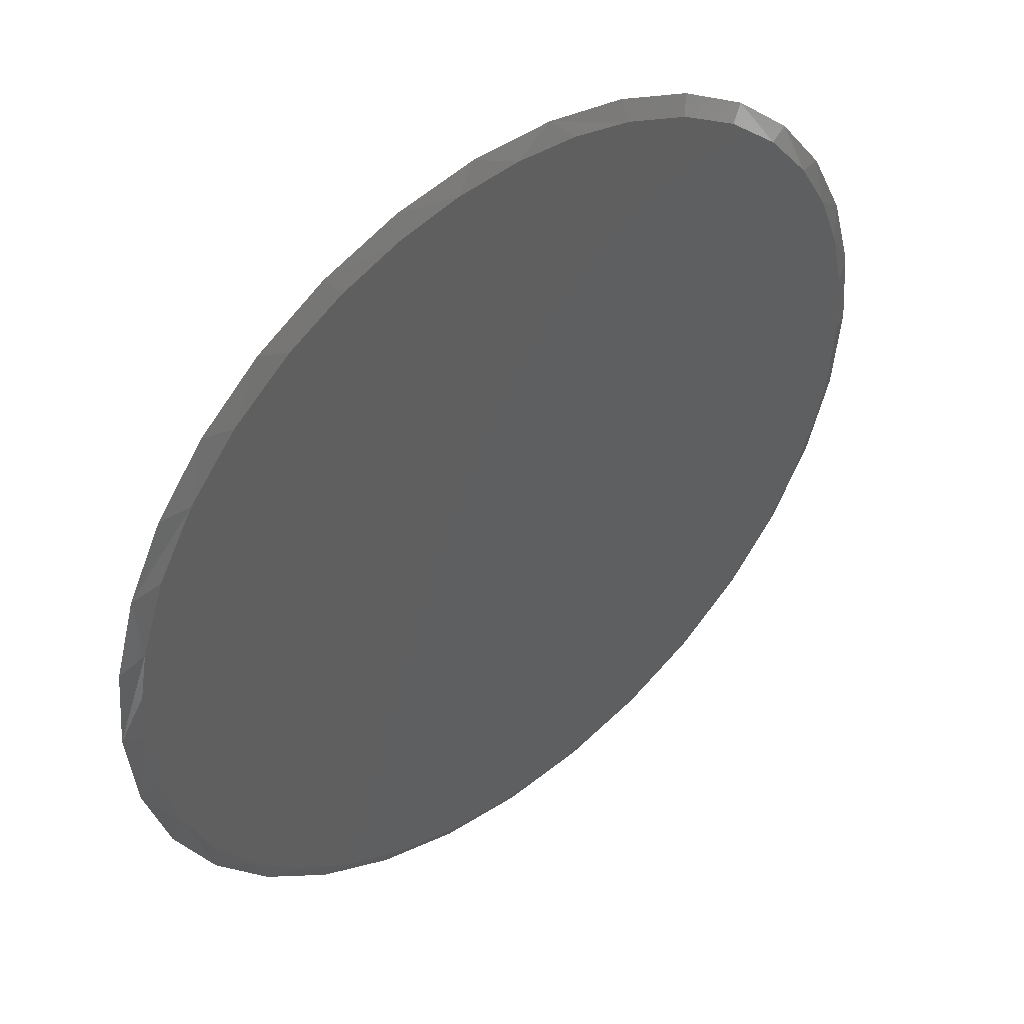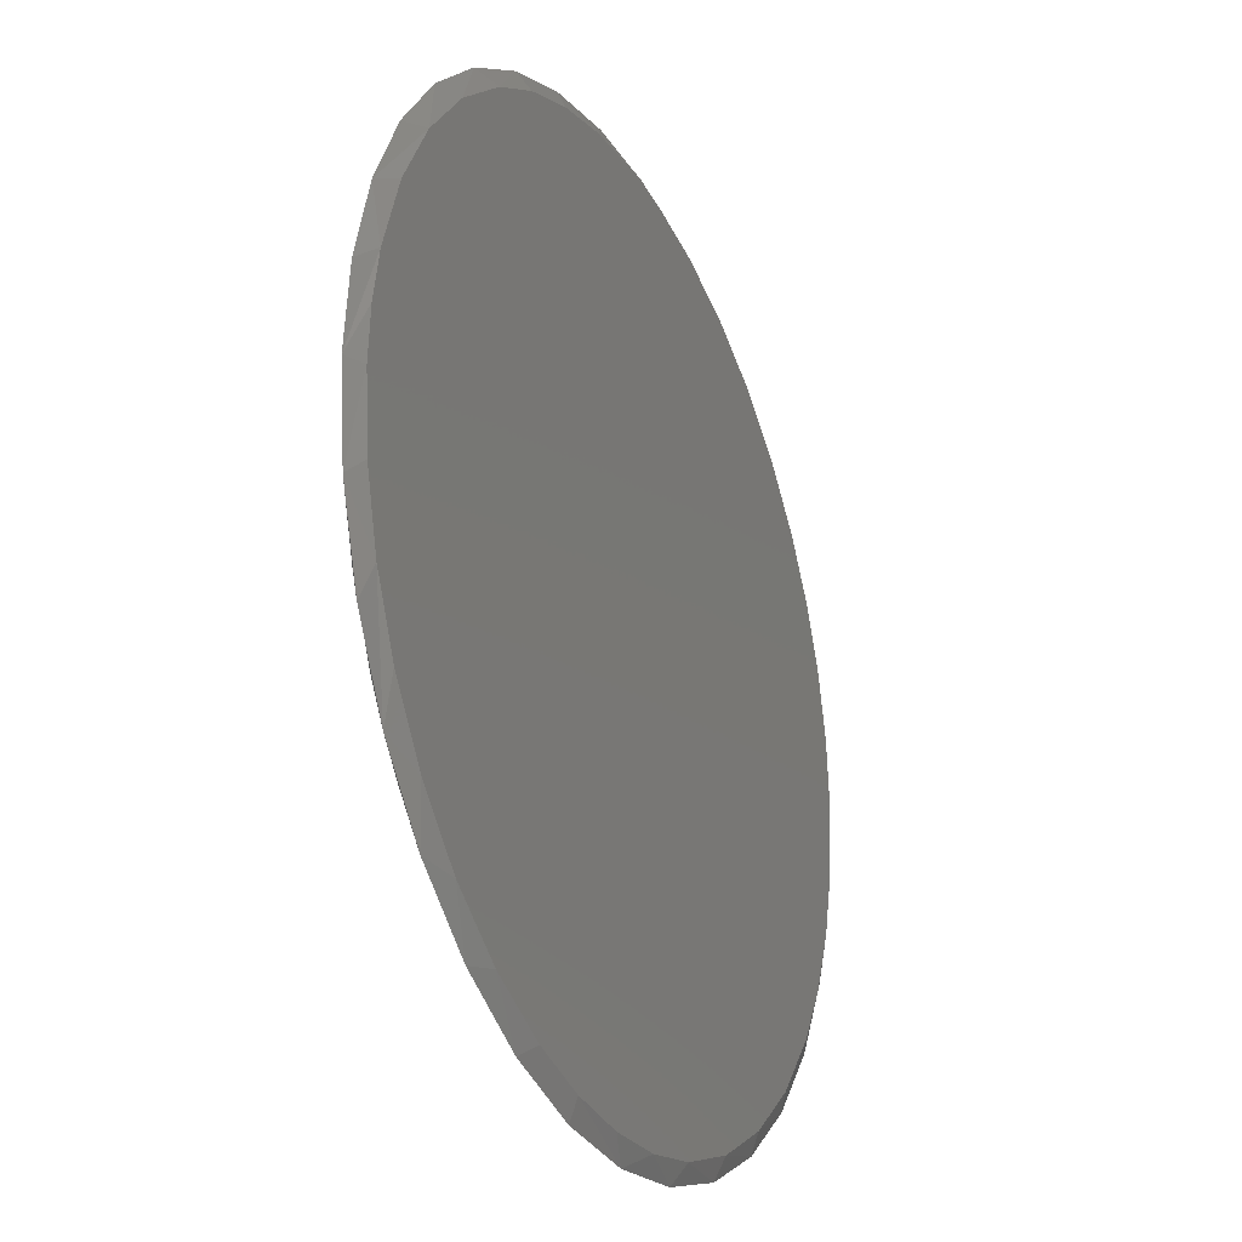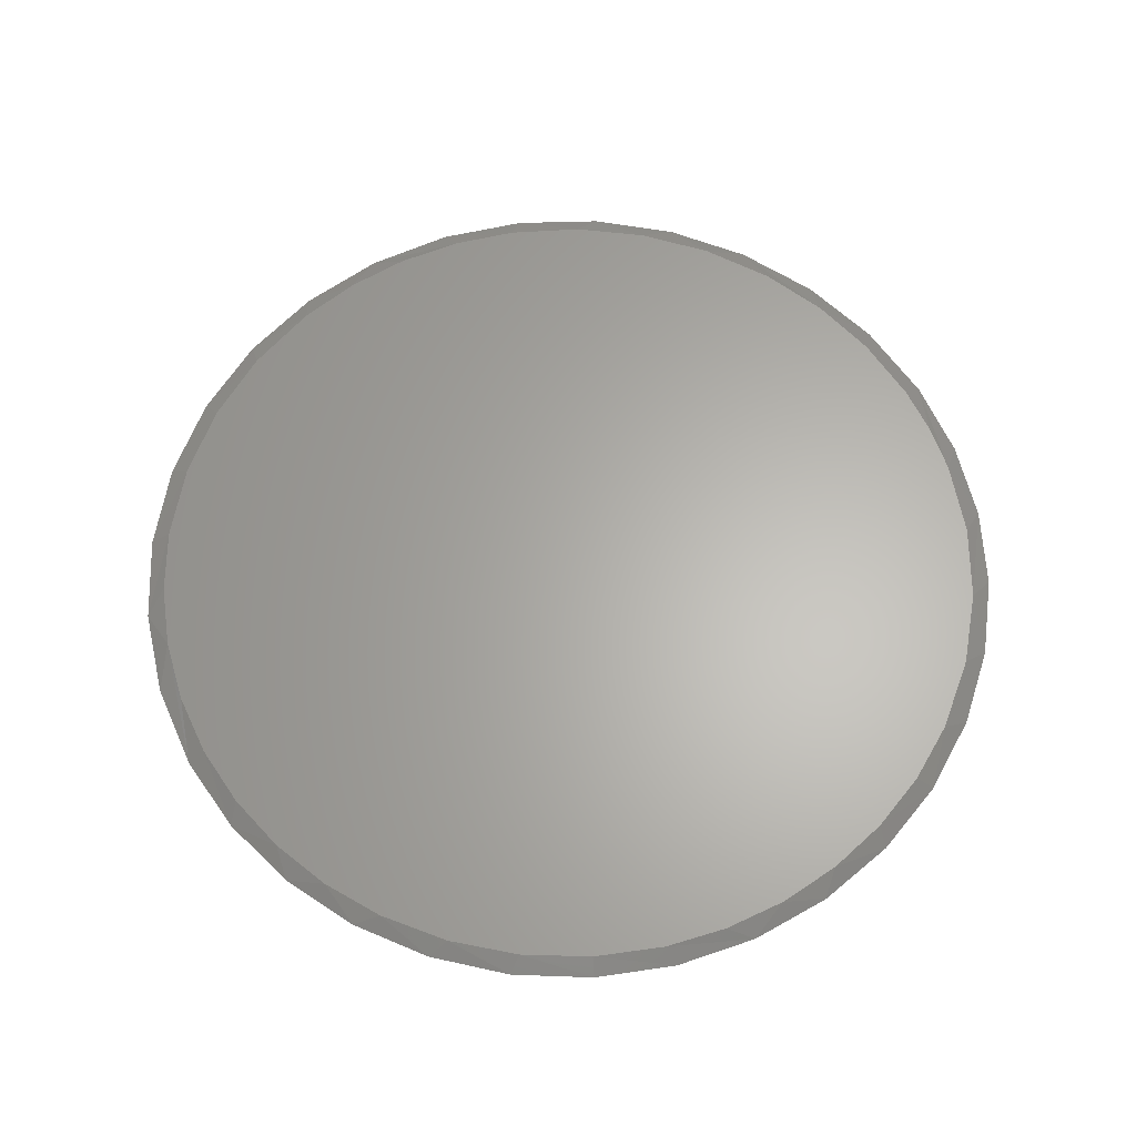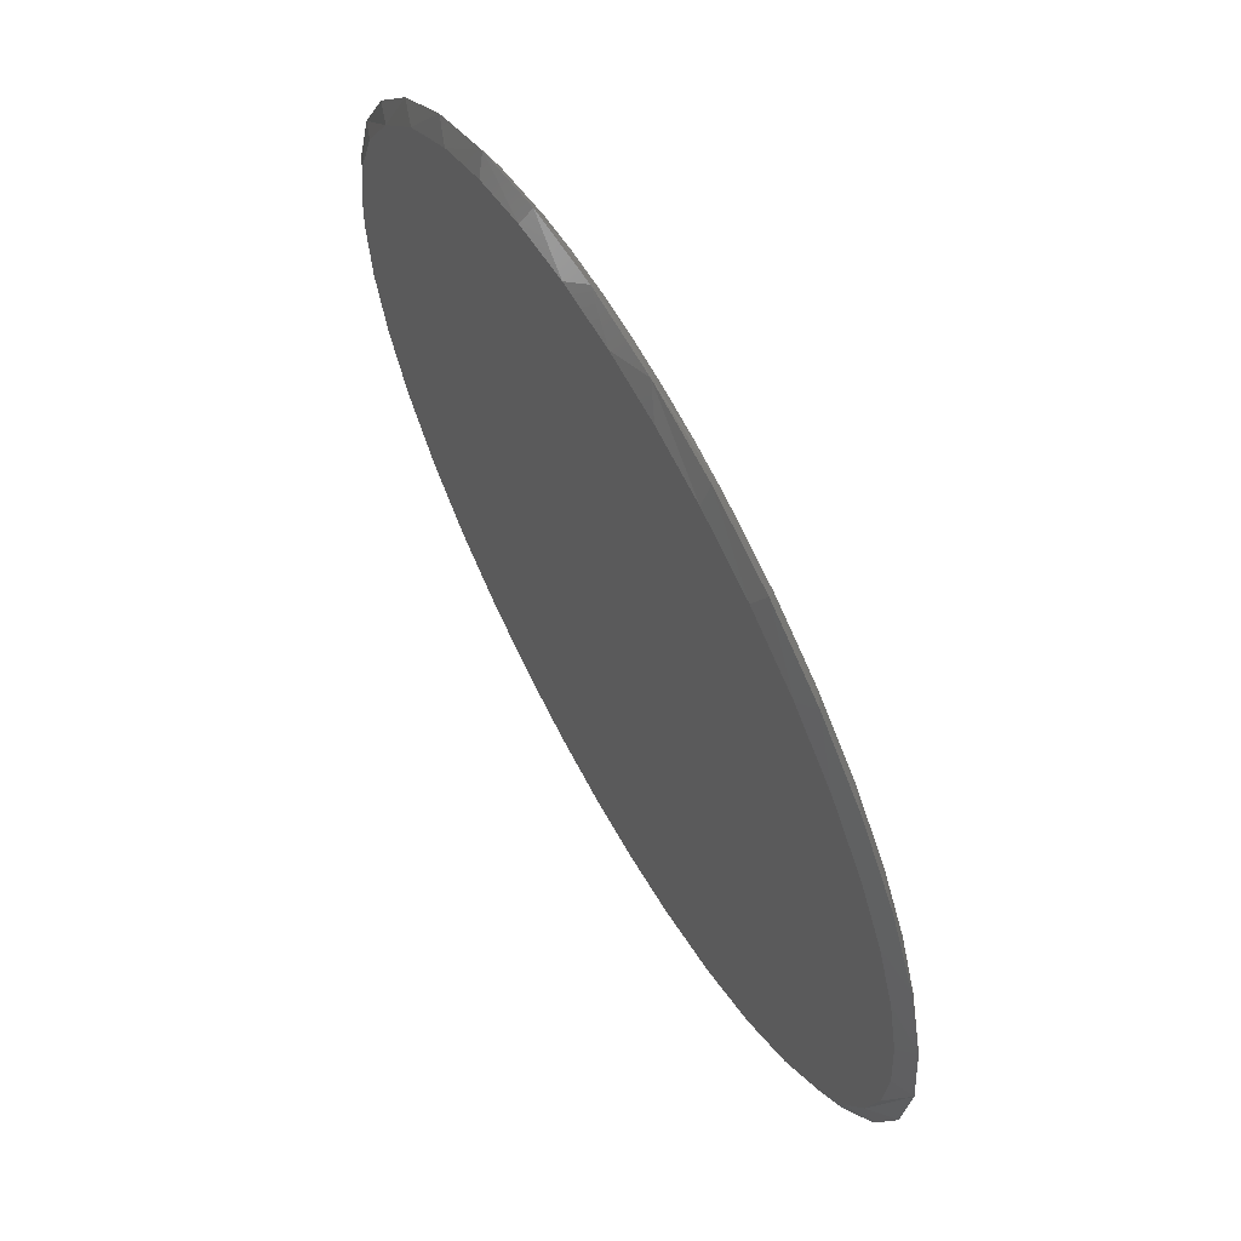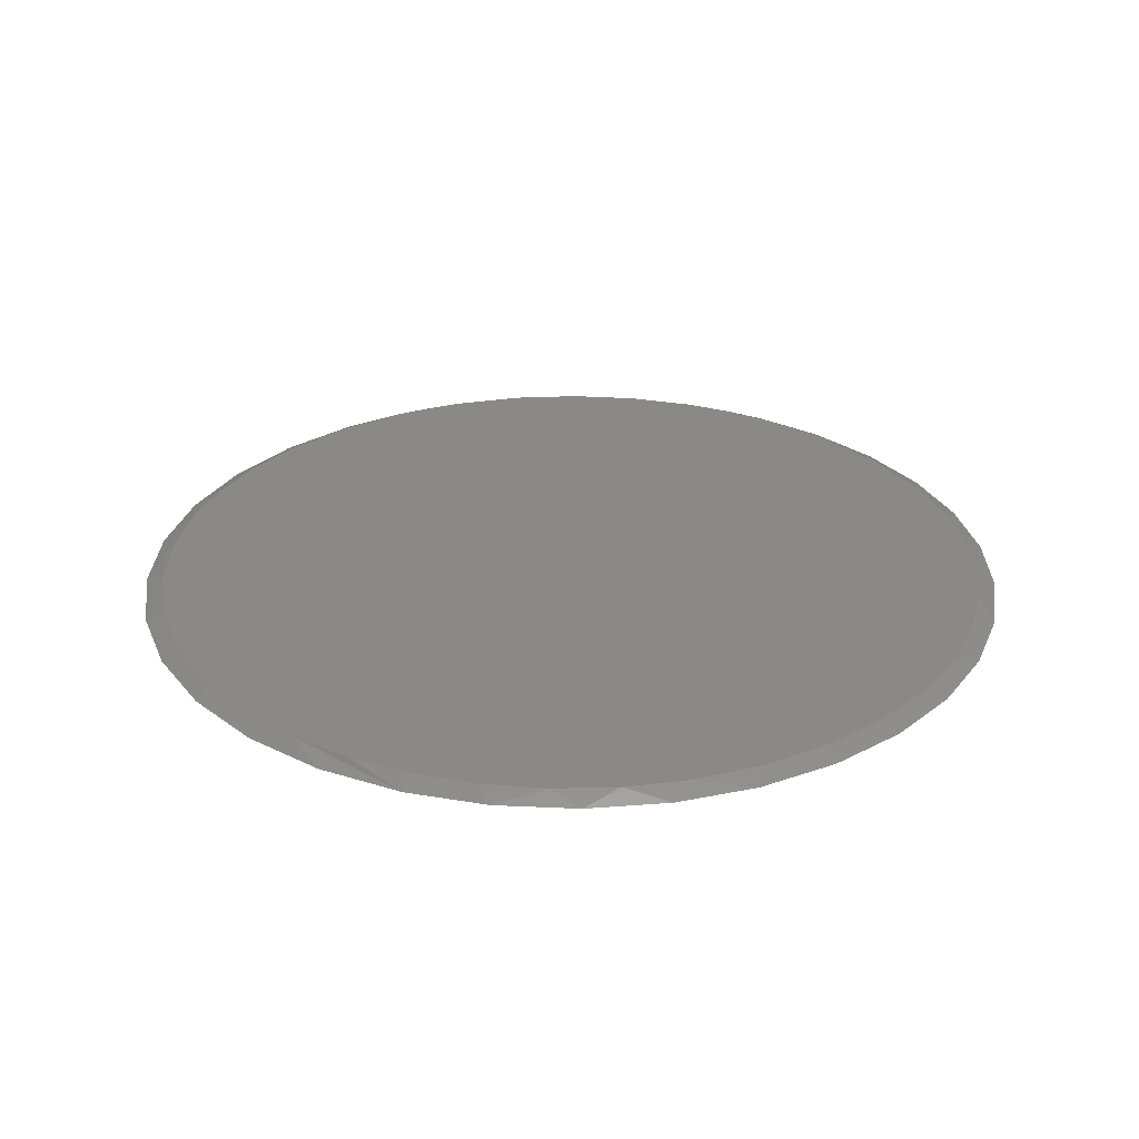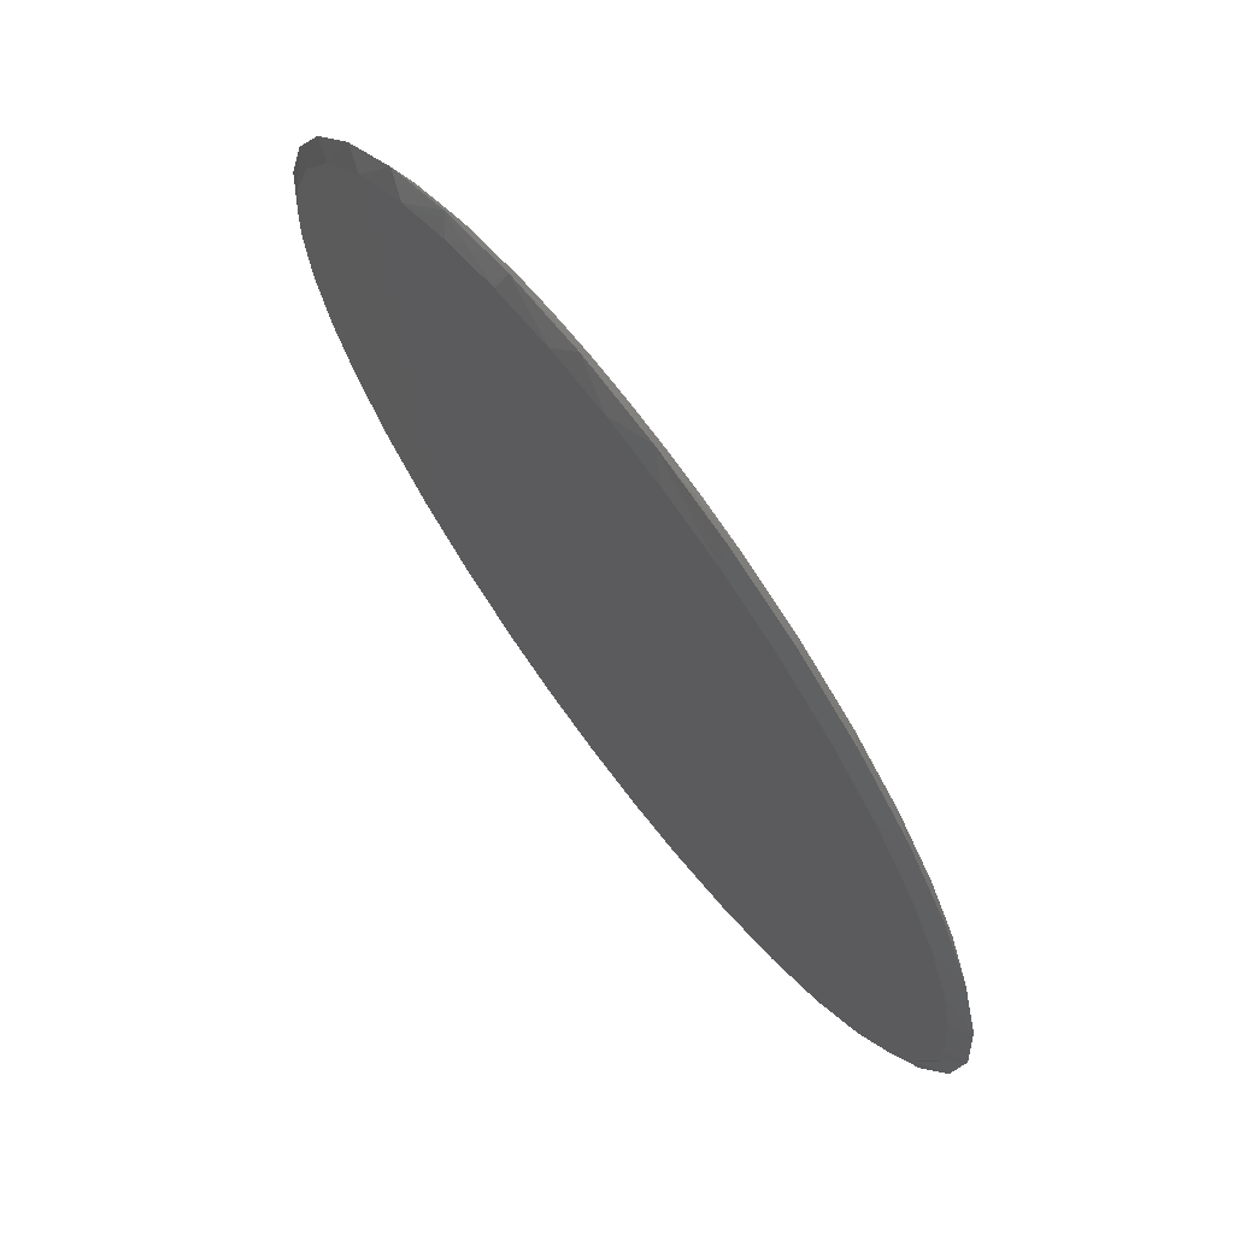
<metadata>
{"format":"stl","ext":"stl","renderer":"f3d","projection":"perspective","resolution":1024,"background":"white","views":[{"elev":45.8,"azim":140.5,"up":"+Z"},{"elev":-26.3,"azim":115.0,"up":"+Z"},{"elev":63.8,"azim":-29.7,"up":"+Y"},{"elev":64.5,"azim":-119.1,"up":"+Z"},{"elev":28.5,"azim":-70.2,"up":"+Y"},{"elev":71.1,"azim":-126.7,"up":"+Z"}]}
</metadata>
<code>
# stl→obj: 113 verts, 222 faces
v -0.06322 -0.03125 0.7232
v 0.07901 -0.03125 0.7232
v 0.007894 -0.03125 0.7266
v -0.1336 -0.03125 0.7127
v 0.1494 -0.03125 0.7127
v 0.163 -0.03125 -0.7099
v -0.05581 -0.03125 -0.7238
v 0.05412 -0.03125 -0.7252
v 0.2185 -0.03125 0.6955
v -0.2027 -0.03125 0.6955
v 0.3321 -0.03125 0.6503
v -0.3163 -0.03125 0.6503
v 0.4365 -0.03125 0.5868
v -0.4207 -0.03125 0.5868
v 0.5288 -0.03125 0.5067
v -0.513 -0.03125 0.5067
v 0.6063 -0.03125 0.4122
v -0.5905 -0.03125 0.4122
v 0.671 -0.03125 0.2971
v -0.6456 -0.03125 0.3176
v 0.7138 -0.03125 0.1722
v -0.6859 -0.03125 0.2159
v 0.7293 -0.03125 0.08671
v -0.7105 -0.03125 0.1092
v 0.7345 -0.03125 -2.574e-16
v -0.7187 -0.03125 -8.559e-08
v 0.7245 -0.03125 -0.1204
v -0.7105 -0.03125 -0.1094
v 0.6947 -0.03125 -0.2374
v -0.6858 -0.03125 -0.2164
v 0.6458 -0.03125 -0.3479
v -0.6453 -0.03125 -0.3184
v 0.575 -0.03125 -0.4544
v -0.5899 -0.03125 -0.4131
v 0.4865 -0.03125 -0.5468
v -0.5054 -0.03125 -0.5143
v 0.3832 -0.03125 -0.6222
v -0.404 -0.03125 -0.5986
v 0.2683 -0.03125 -0.6784
v -0.289 -0.03125 -0.6632
v -0.1643 -0.03125 -0.706
v 0.6381 -0.01562 -0.4211
v 0.7081 -0.01562 -0.29
v 0.7512 -0.01562 -0.1479
v 0.5438 -0.01562 -0.5359
v 0.2979 -0.01562 -0.7002
v 0.429 -0.01562 -0.6302
v -0.14 -0.01562 -0.7433
v 0.007895 -0.01562 -0.7579
v -0.2821 -0.01562 -0.7002
v -0.7354 -0.01562 -0.1479
v -0.6923 -0.01562 -0.29
v -0.75 -0.01562 -1.372e-15
v 0.7658 -0.01562 -1.65e-15
v 0.1558 -0.01562 -0.7433
v -0.6223 -0.01562 -0.4211
v -0.528 -0.01562 -0.5359
v -0.4132 -0.01562 -0.6302
v -0.6365 -0.01562 0.399
v -0.6988 -0.01562 0.2738
v -0.7371 -0.01562 0.1393
v -0.5522 -0.01562 0.5106
v 0.07782 -0.01562 0.7547
v -0.06204 -0.01562 0.7547
v 0.2153 -0.01562 0.729
v 0.7146 -0.01562 0.2738
v 0.6523 -0.01562 0.399
v 0.568 -0.01562 0.5106
v 0.7529 -0.01562 0.1393
v -0.1995 -0.01562 0.729
v -0.3299 -0.01562 0.6784
v -0.4488 -0.01562 0.6048
v 0.4646 -0.01562 0.6048
v 0.3457 -0.01562 0.6784
v 0.007895 8.414e-17 0.7266
v 0.1173 9.629e-17 0.7184
v -0.09856 7.232e-17 0.7188
v 0.05412 8.928e-17 -0.7252
v -0.05581 7.707e-17 -0.7238
v 0.163 1.014e-16 -0.7099
v -0.1643 6.503e-17 -0.706
v -0.289 5.118e-17 -0.6632
v 0.2683 1.131e-16 -0.6784
v -0.404 3.842e-17 -0.5986
v 0.3832 1.258e-16 -0.6222
v -0.5054 2.716e-17 -0.5143
v 0.4865 1.373e-16 -0.5468
v -0.5899 1.778e-17 -0.4131
v 0.575 1.471e-16 -0.4544
v -0.6453 1.163e-17 -0.3184
v 0.6458 1.55e-16 -0.3479
v -0.6858 7.129e-18 -0.2164
v 0.6947 1.604e-16 -0.2374
v -0.7105 4.39e-18 -0.1094
v 0.7245 1.637e-16 -0.1204
v -0.7187 3.469e-18 -8.559e-08
v 0.7345 1.648e-16 -2.574e-16
v -0.7105 4.385e-18 0.1092
v 0.7293 1.642e-16 0.08671
v -0.6859 7.111e-18 0.2159
v 0.7138 1.625e-16 0.1722
v -0.6456 1.159e-17 0.3176
v 0.6711 1.578e-16 0.2969
v -0.5905 1.771e-17 0.4122
v 0.6065 1.506e-16 0.4119
v -0.513 2.632e-17 0.5067
v 0.5222 1.412e-16 0.5133
v -0.4207 3.656e-17 0.5868
v 0.421 1.3e-16 0.5978
v -0.3163 4.815e-17 0.6503
v 0.3263 1.195e-16 0.6532
v -0.2027 6.076e-17 0.6955
v 0.2243 1.082e-16 0.6937
f 1 2 3
f 2 1 4
f 2 4 5
f 6 7 8
f 5 4 9
f 9 4 10
f 9 10 11
f 11 10 12
f 11 12 13
f 13 12 14
f 13 14 15
f 15 14 16
f 15 16 17
f 17 16 18
f 17 18 19
f 19 18 20
f 19 20 21
f 21 20 22
f 21 22 23
f 23 22 24
f 23 24 25
f 25 24 26
f 25 26 27
f 27 26 28
f 27 28 29
f 29 28 30
f 29 30 31
f 31 30 32
f 31 32 33
f 33 32 34
f 33 34 35
f 35 34 36
f 35 36 37
f 37 36 38
f 37 38 39
f 39 38 40
f 39 40 6
f 6 40 41
f 6 41 7
f 29 42 43
f 43 44 29
f 33 45 42
f 33 42 31
f 42 29 31
f 37 46 47
f 37 47 35
f 47 45 35
f 35 45 33
f 39 46 37
f 7 48 49
f 50 48 41
f 41 48 7
f 51 52 30
f 30 52 32
f 53 51 30
f 53 30 28
f 53 28 26
f 54 25 44
f 44 25 27
f 44 27 29
f 46 39 55
f 55 39 6
f 55 6 49
f 49 6 8
f 49 8 7
f 32 52 34
f 34 52 56
f 34 56 36
f 36 56 57
f 36 57 38
f 38 57 58
f 38 58 40
f 40 58 50
f 40 50 41
f 20 59 60
f 20 60 22
f 60 61 22
f 62 59 18
f 18 59 20
f 3 2 63
f 63 64 3
f 3 64 1
f 4 1 64
f 2 5 65
f 65 63 2
f 17 66 67
f 67 68 17
f 17 68 15
f 69 66 21
f 21 66 19
f 66 17 19
f 54 69 21
f 54 21 23
f 54 23 25
f 53 26 61
f 61 26 24
f 61 24 22
f 4 64 10
f 10 64 70
f 10 70 12
f 12 70 71
f 12 71 14
f 14 71 72
f 14 72 16
f 16 72 62
f 16 62 18
f 15 68 13
f 13 68 73
f 13 73 11
f 11 73 74
f 11 74 9
f 9 74 65
f 9 65 5
f 75 76 77
f 78 79 80
f 79 81 80
f 80 81 82
f 80 82 83
f 83 82 84
f 83 84 85
f 85 84 86
f 85 86 87
f 87 86 88
f 87 88 89
f 89 88 90
f 89 90 91
f 91 90 92
f 91 92 93
f 93 92 94
f 93 94 95
f 95 94 96
f 95 96 97
f 97 96 98
f 97 98 99
f 99 98 100
f 99 100 101
f 101 100 102
f 101 102 103
f 103 102 104
f 103 104 105
f 105 104 106
f 105 106 107
f 107 106 108
f 107 108 109
f 109 108 110
f 109 110 111
f 111 110 112
f 111 112 113
f 113 112 77
f 113 77 76
f 43 42 93
f 93 44 43
f 42 45 89
f 91 42 89
f 91 93 42
f 47 46 85
f 87 47 85
f 87 45 47
f 89 45 87
f 85 46 83
f 49 48 79
f 81 48 50
f 79 48 81
f 92 52 51
f 90 52 92
f 53 96 94
f 53 94 92
f 53 92 51
f 93 95 44
f 44 95 97
f 44 97 54
f 79 78 49
f 49 78 80
f 49 80 55
f 55 80 83
f 55 83 46
f 81 50 82
f 82 50 58
f 82 58 84
f 84 58 57
f 84 57 86
f 86 57 56
f 86 56 88
f 88 56 52
f 88 52 90
f 60 59 102
f 100 60 102
f 100 61 60
f 104 59 62
f 102 59 104
f 63 65 76
f 75 63 76
f 75 64 63
f 77 64 75
f 111 113 74
f 113 65 74
f 76 65 113
f 73 68 107
f 109 73 107
f 109 74 73
f 111 74 109
f 67 66 105
f 105 68 67
f 107 68 105
f 101 66 69
f 103 66 101
f 103 105 66
f 54 97 99
f 54 99 101
f 54 101 69
f 100 98 61
f 61 98 96
f 61 96 53
f 104 62 106
f 106 62 72
f 106 72 108
f 108 72 71
f 108 71 110
f 110 71 70
f 110 70 112
f 112 70 64
f 112 64 77

</code>
